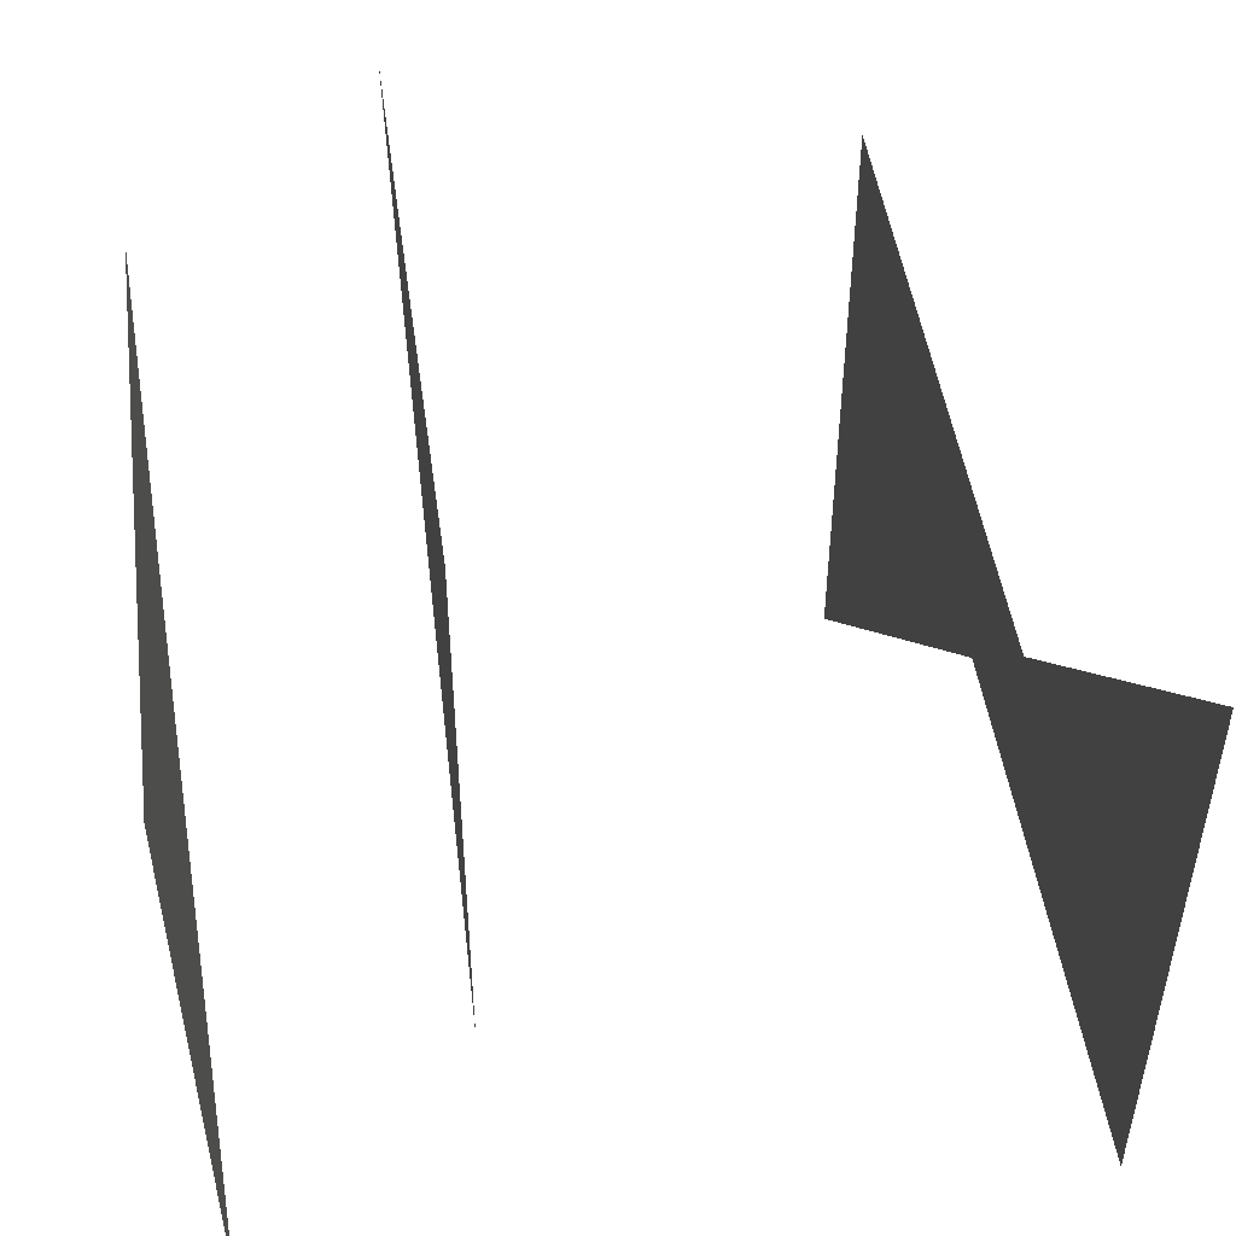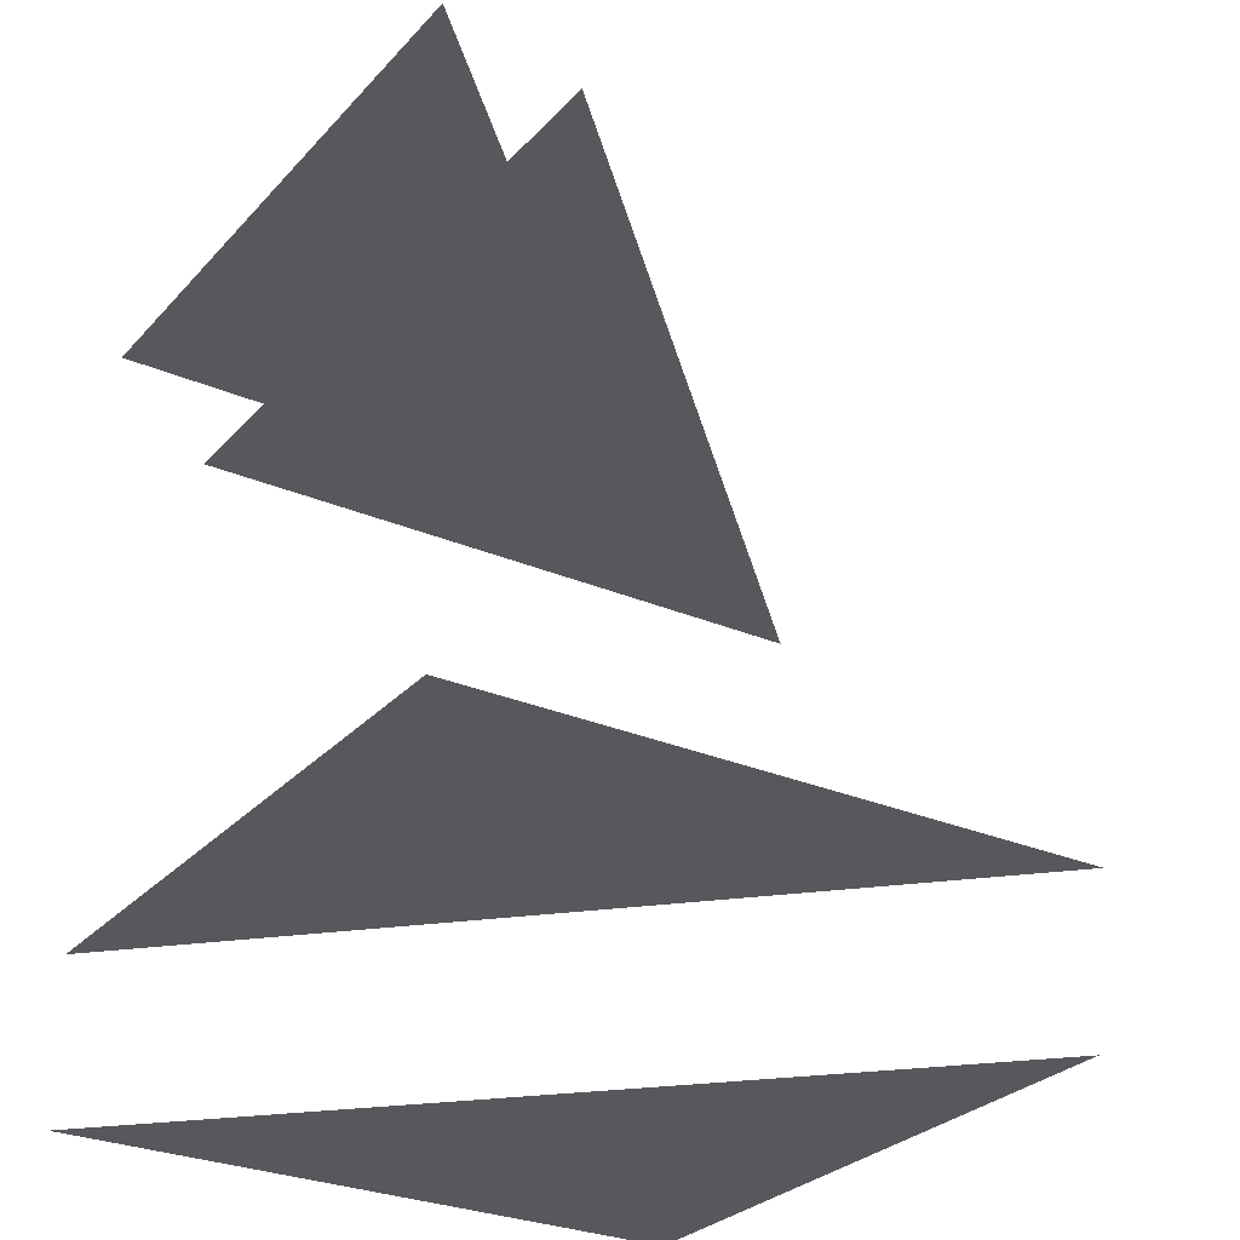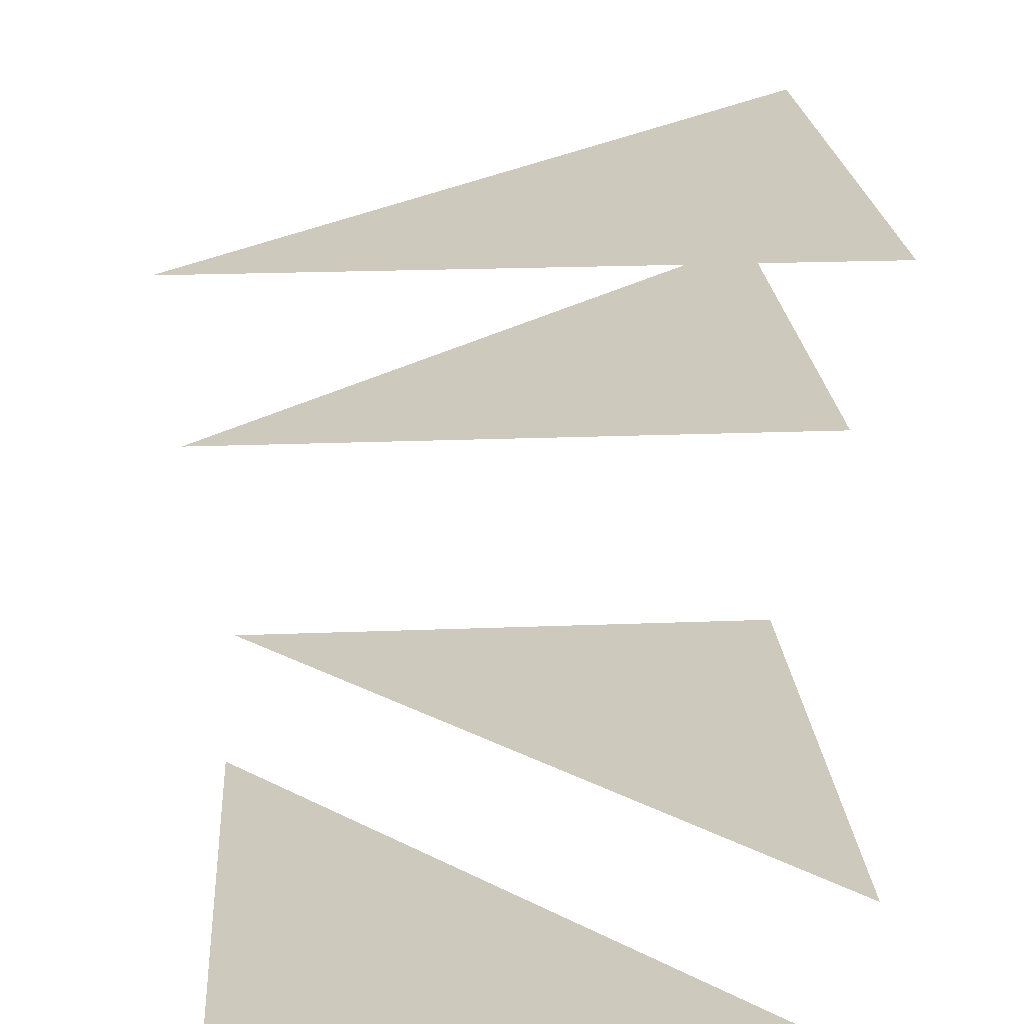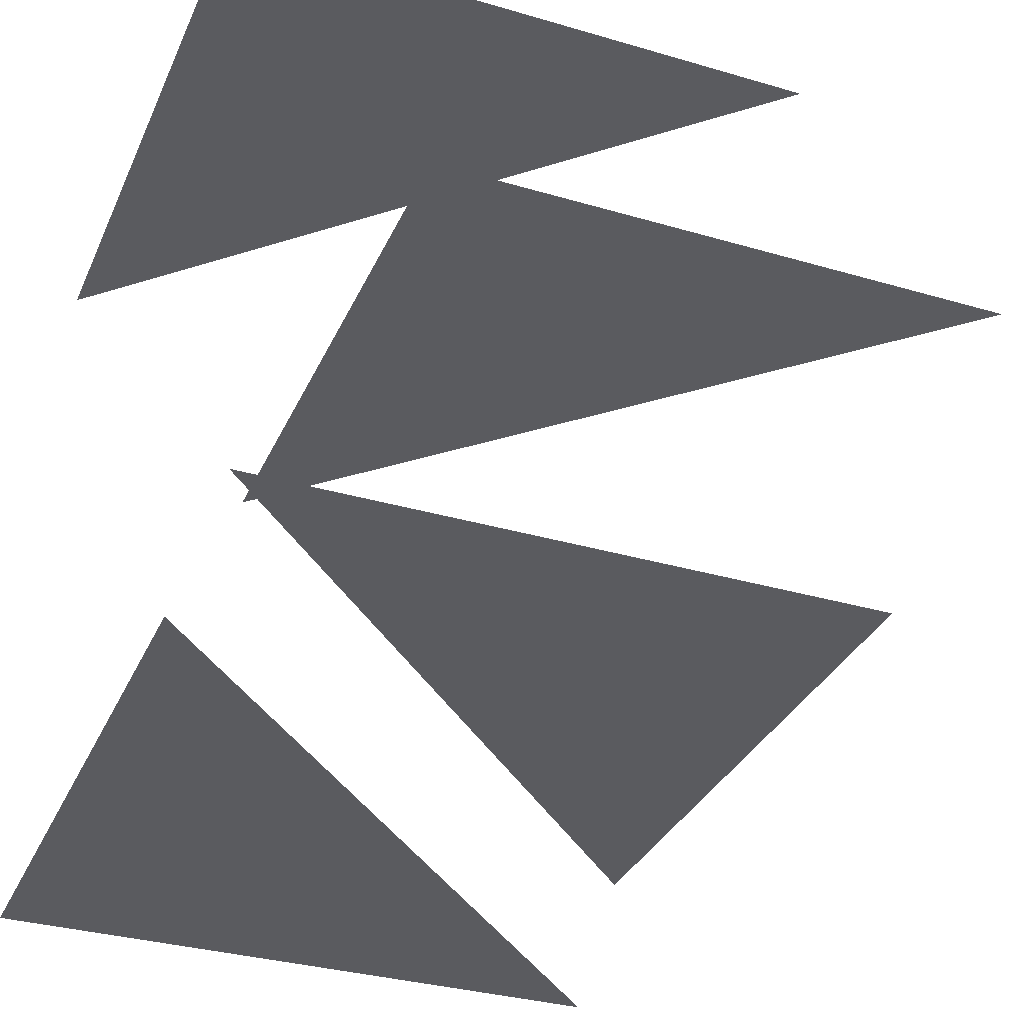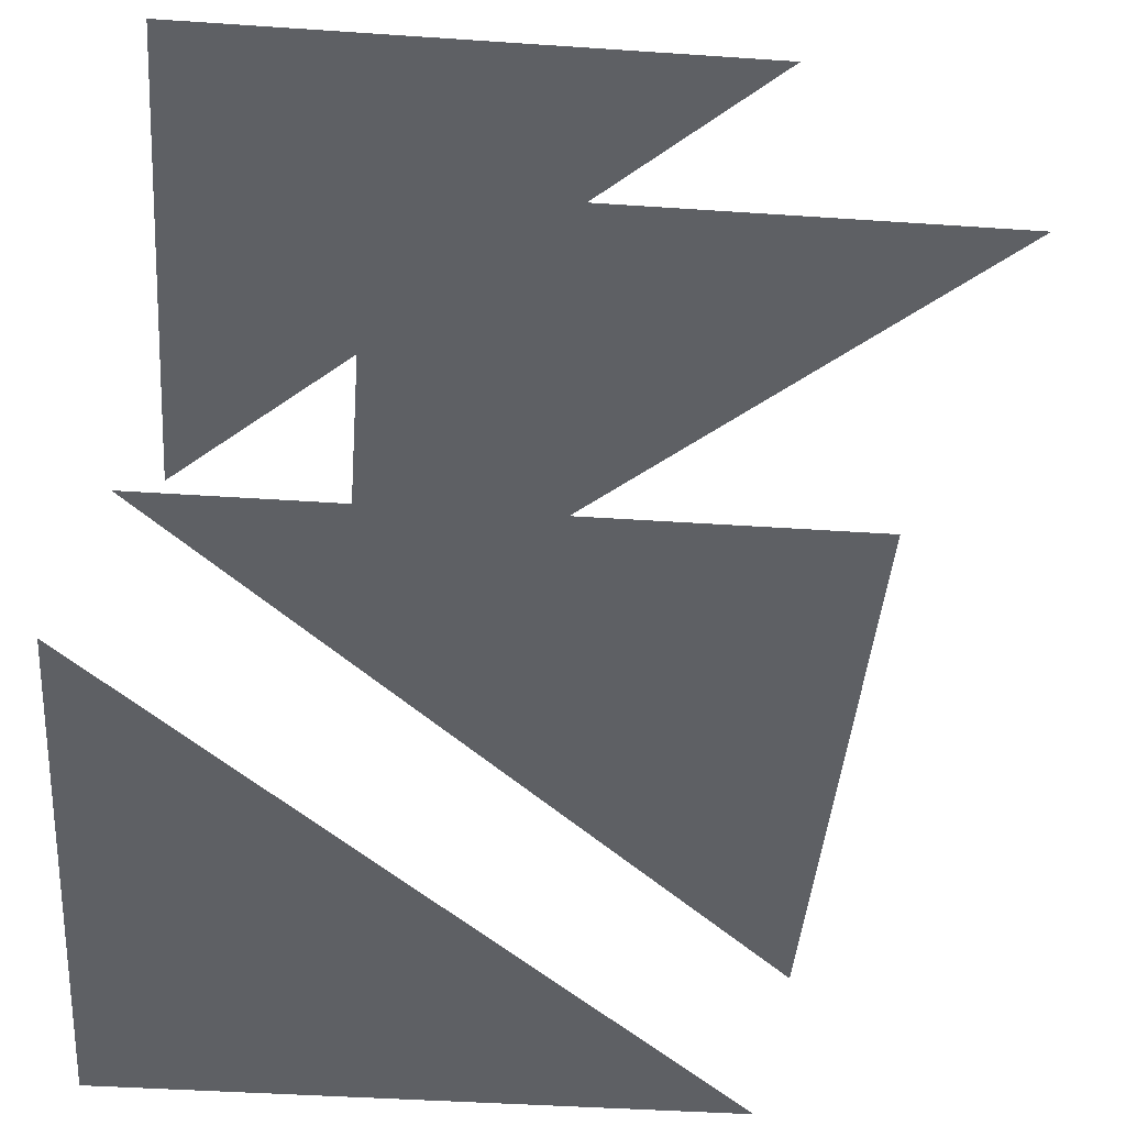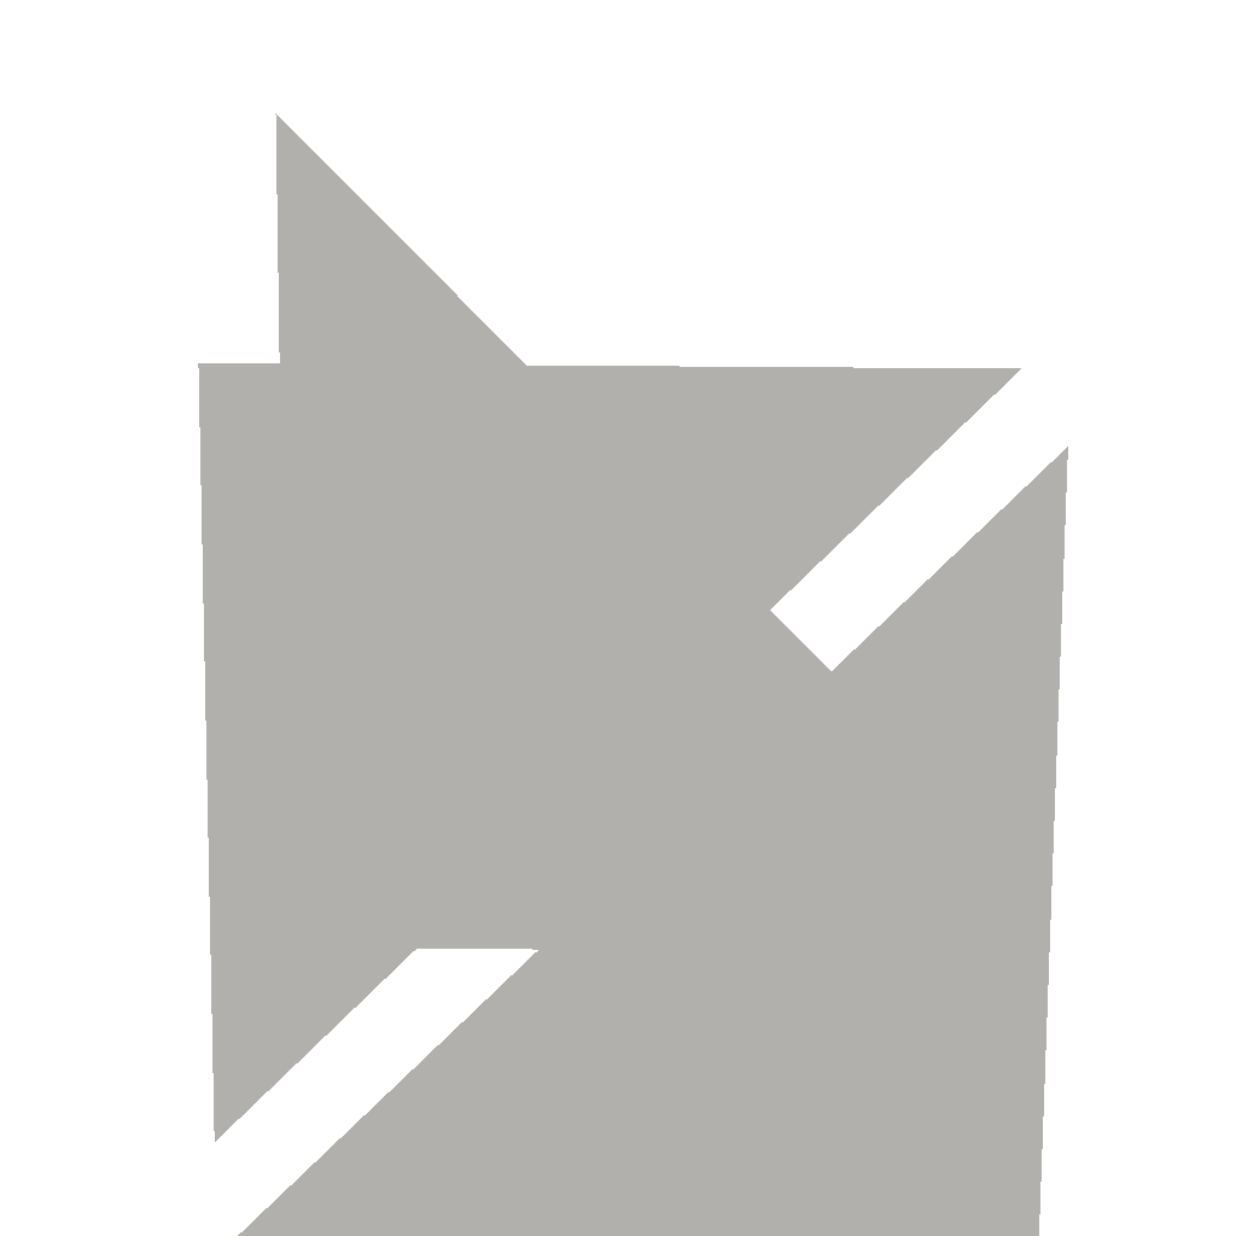
<metadata>
{"format":"obj","ext":"obj","renderer":"f3d","projection":"perspective","resolution":1024,"background":"white","views":[{"elev":47.8,"azim":82.2,"up":"+Y"},{"elev":-28.3,"azim":-122.9,"up":"+Z"},{"elev":22.6,"azim":86.1,"up":"+Z"},{"elev":-33.5,"azim":158.2,"up":"+Z"},{"elev":-42.9,"azim":175.4,"up":"+Z"},{"elev":-78.8,"azim":-90.4,"up":"+Z"}]}
</metadata>
<code>
v -1 -1 -1.459
v -1.126 1.049 -1
v 1 -1 -1.459
v 1 1 -1.459
v 0.3094 -1 0.3018
v 0.3094 1 0.3018
v 0.8737 1.049 -1
v -1.691 1 0.3018
v -1.126 -0.951 -1
v 1 -1 1.041
v 1 1 1.041
v -1 1 1.041
o Cube.2
f 9 2 7
f 1 4 3
f 5 8 6
f 10 12 11

</code>
